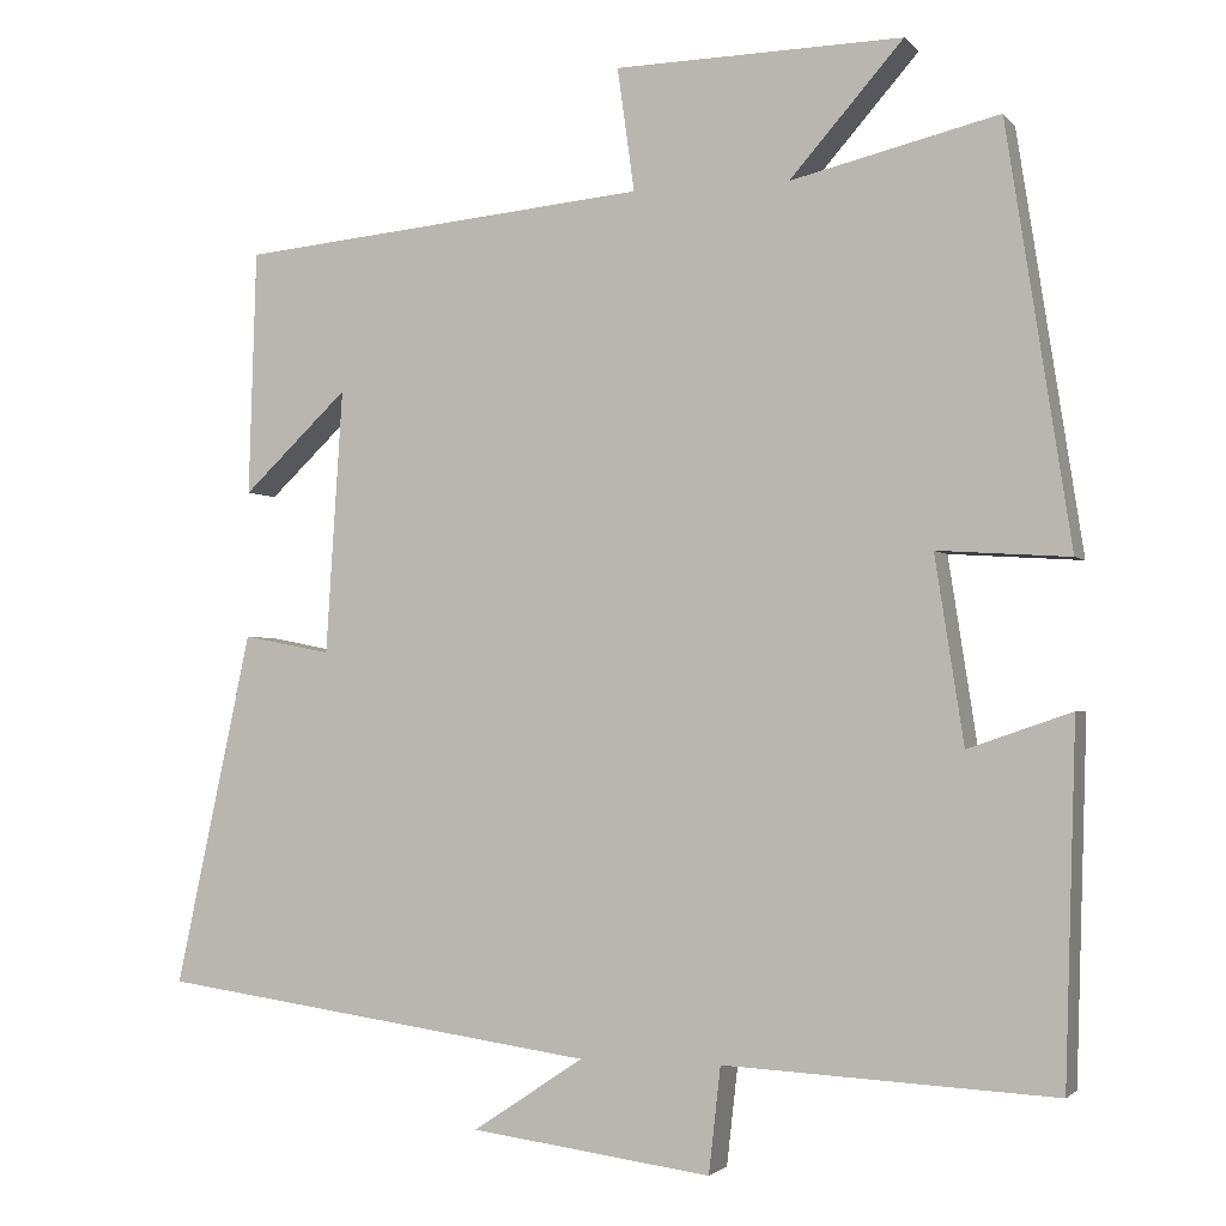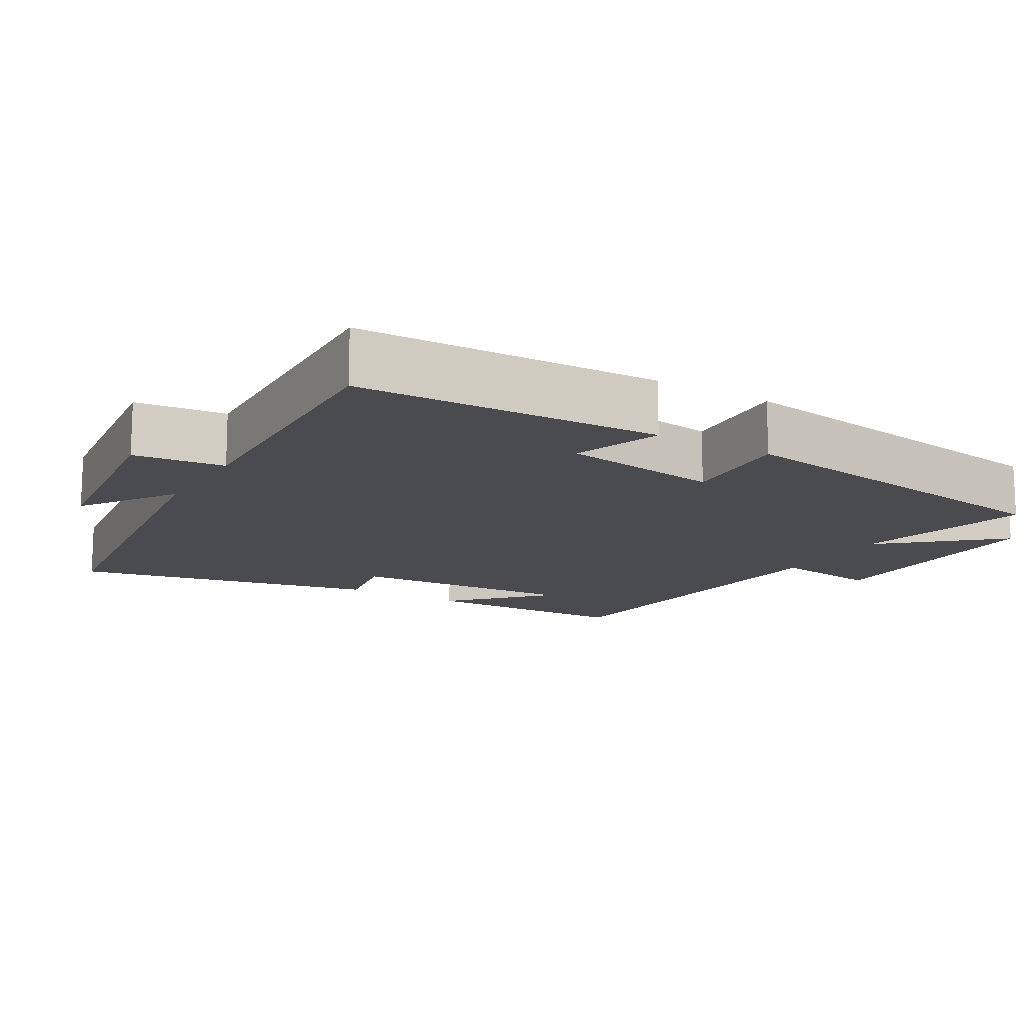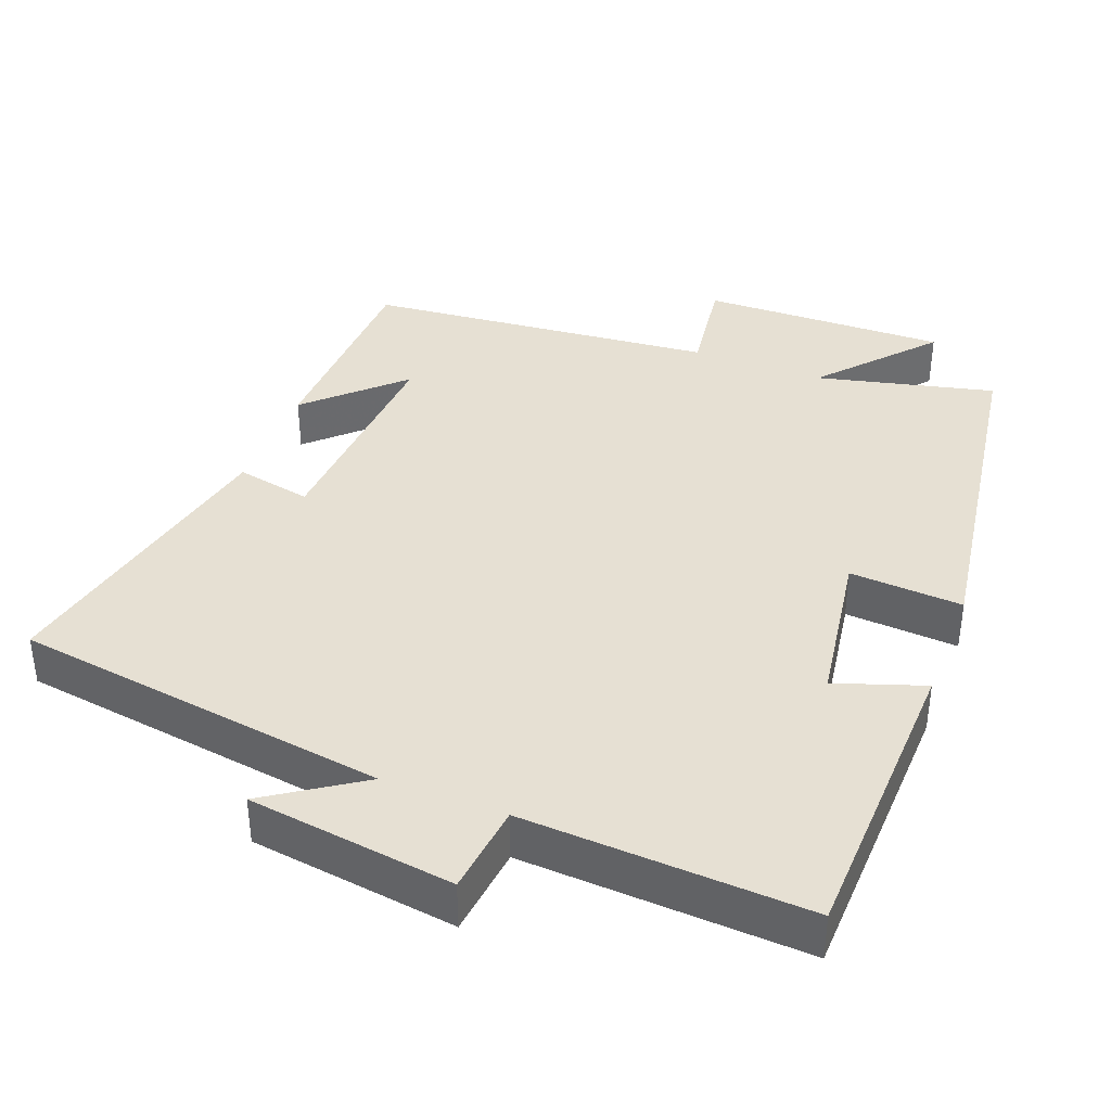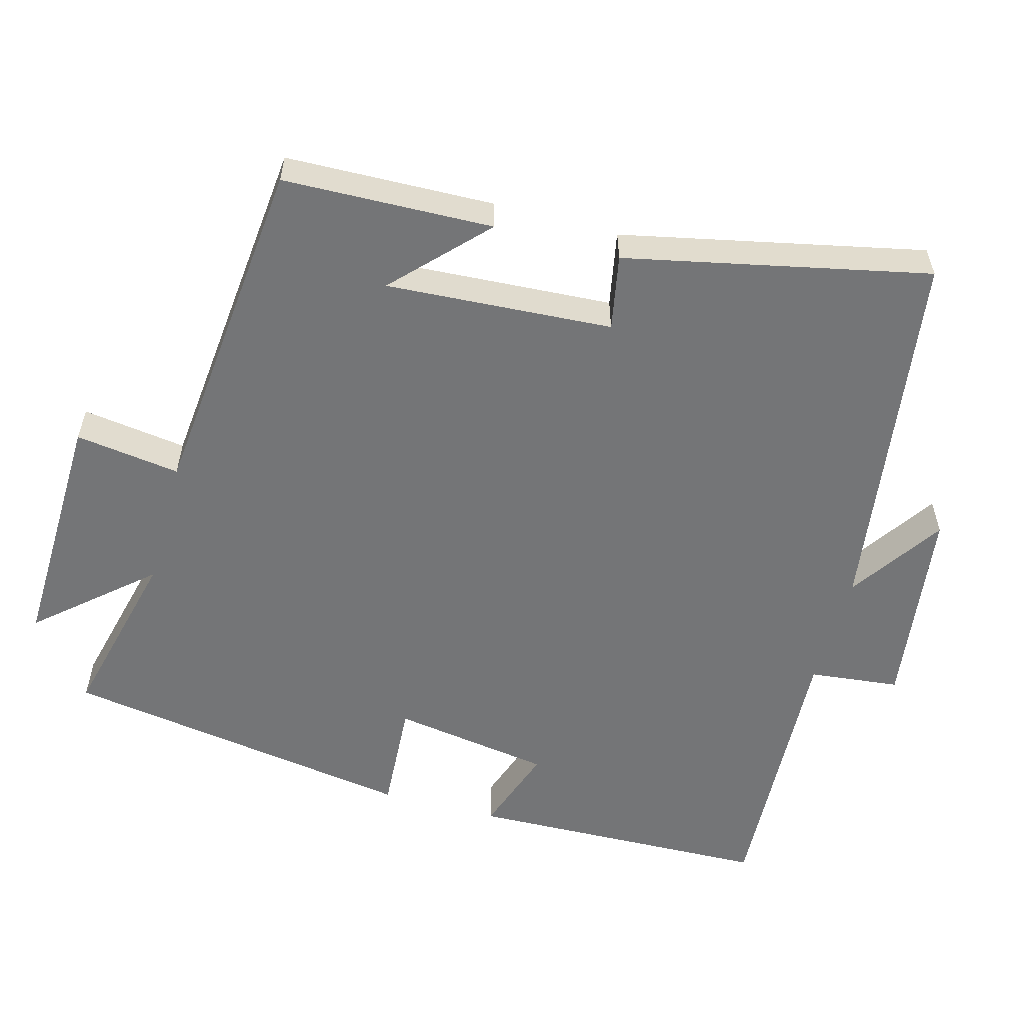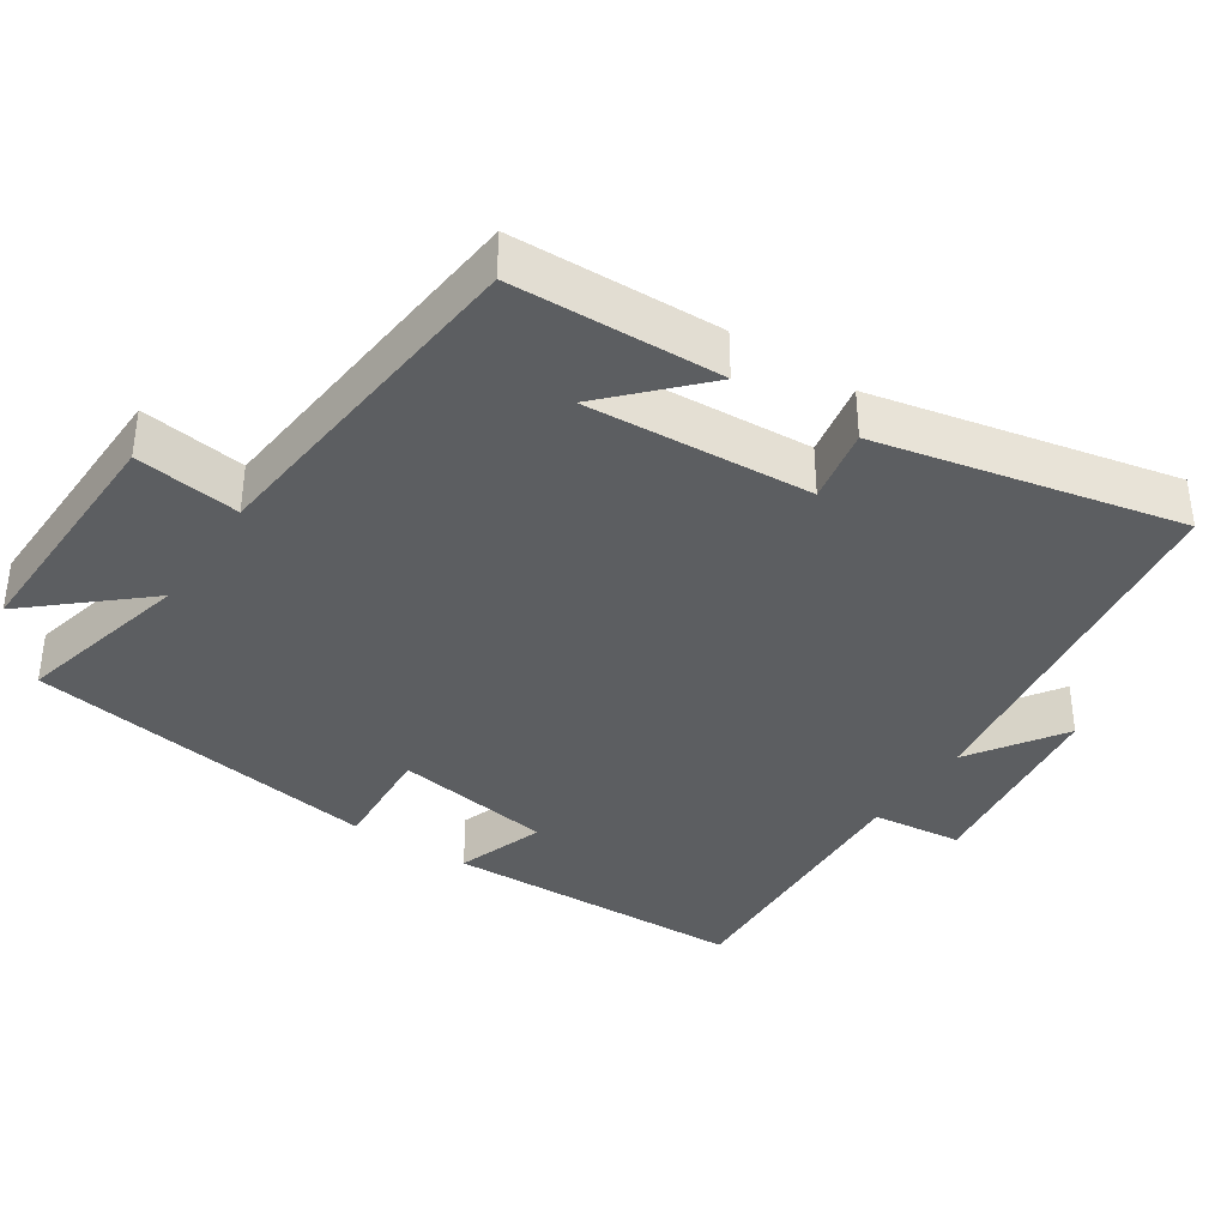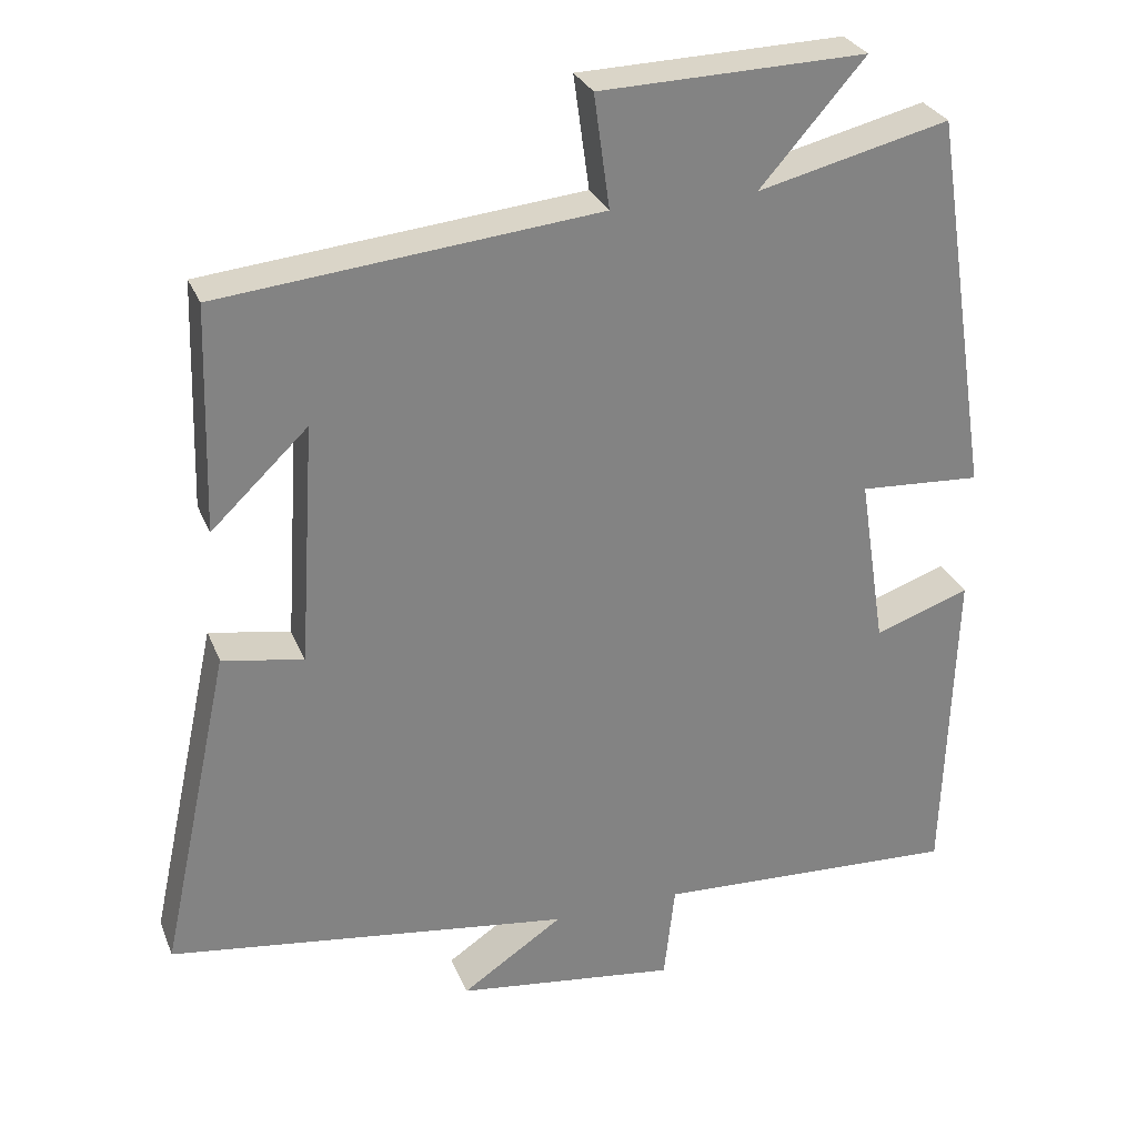
<metadata>
{"format":"obj","ext":"obj","renderer":"f3d","projection":"perspective","resolution":1024,"background":"white","views":[{"elev":-2.2,"azim":-160.6,"up":"+Z"},{"elev":-14.1,"azim":-120.8,"up":"+Y"},{"elev":38.5,"azim":-158.9,"up":"+Y"},{"elev":-56.5,"azim":74.6,"up":"+Y"},{"elev":-37.3,"azim":56.5,"up":"+Y"},{"elev":29.1,"azim":160.7,"up":"+Z"}]}
</metadata>
<code>
v -0.424 0.07 0.559
v -0.179 0.07 0.5
v -0.313 0.07 0.653
v 0.027 0.07 0.645
v 0.007 0.07 0.5
v 0.491 0.07 0.453
v 0.5 0.07 0.164
v 0.376 0.07 0.282
v 0.396 0.07 -0.03
v 0.5 0.07 -0.01
v 0.59 0.07 -0.427
v 0.072 0.07 -0.5
v 0.202 0.07 -0.587
v -0.082 0.07 -0.625
v -0.096 0.07 -0.5
v -0.487 0.07 -0.52
v -0.5 0.07 -0.101
v -0.378 0.07 -0.143
v -0.344 0.07 0.077
v -0.5 0.07 0.067
v -0.424 0 0.559
v -0.179 0 0.5
v -0.313 0 0.653
v 0.027 0 0.645
v 0.007 0 0.5
v 0.491 0 0.453
v 0.5 0 0.164
v 0.376 0 0.282
v 0.396 0 -0.03
v 0.5 0 -0.01
v 0.59 0 -0.427
v 0.072 0 -0.5
v 0.202 0 -0.587
v -0.082 0 -0.625
v -0.096 0 -0.5
v -0.487 0 -0.52
v -0.5 0 -0.101
v -0.378 0 -0.143
v -0.344 0 0.077
v -0.5 0 0.067
f 19 20 1 2
f 18 19 2
f 15 16 17 18
f 15 18 2
f 12 13 14 15
f 11 12 15
f 10 11 15
f 9 10 15
f 8 9 15 2
f 6 7 8
f 5 6 8 2
f 2 3 4 5
f 22 21 40 39
f 22 39 38
f 38 37 36 35
f 22 38 35
f 35 34 33 32
f 35 32 31
f 35 31 30
f 35 30 29
f 22 35 29 28
f 28 27 26
f 22 28 26 25
f 25 24 23 22
f 1 21 22 2
f 2 22 23 3
f 3 23 24 4
f 4 24 25 5
f 5 25 26 6
f 6 26 27 7
f 7 27 28 8
f 8 28 29 9
f 9 29 30 10
f 10 30 31 11
f 11 31 32 12
f 12 32 33 13
f 13 33 34 14
f 14 34 35 15
f 15 35 36 16
f 16 36 37 17
f 17 37 38 18
f 18 38 39 19
f 19 39 40 20
f 20 40 21 1

</code>
